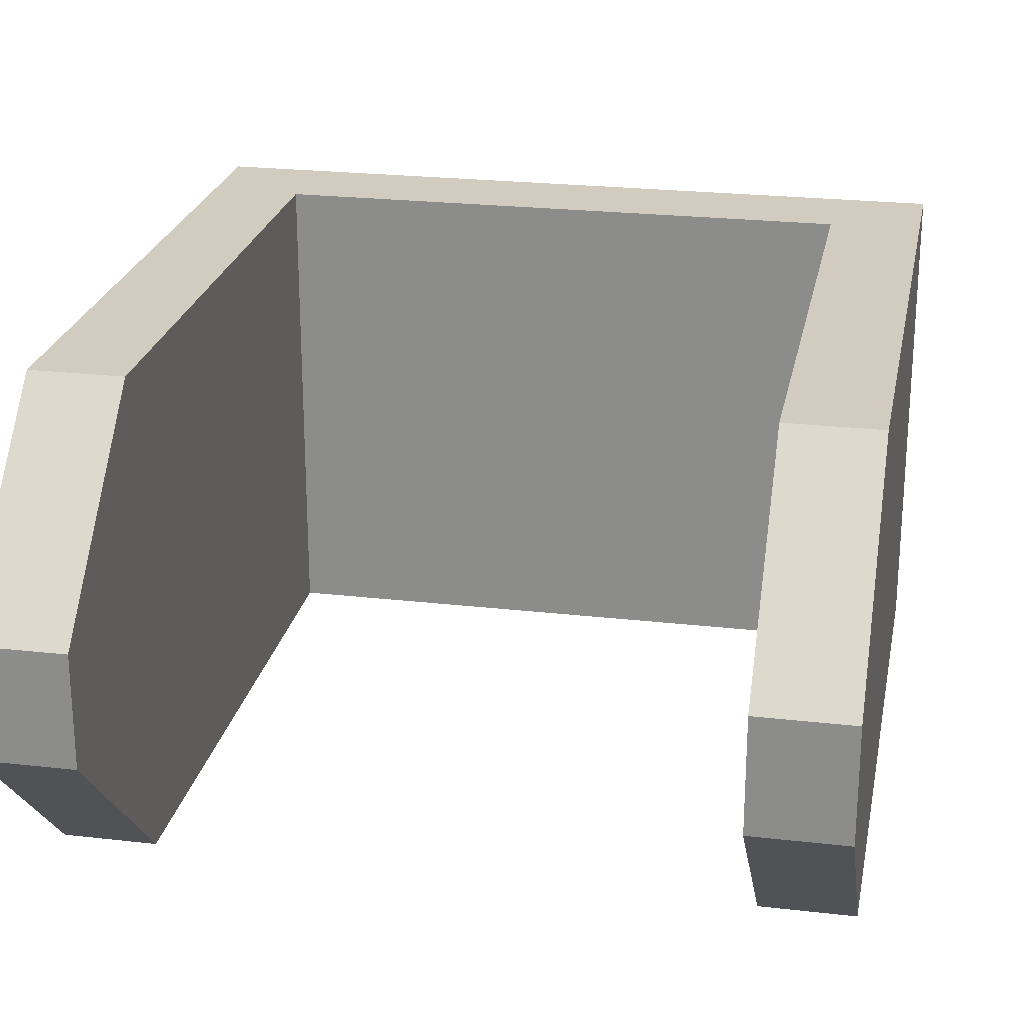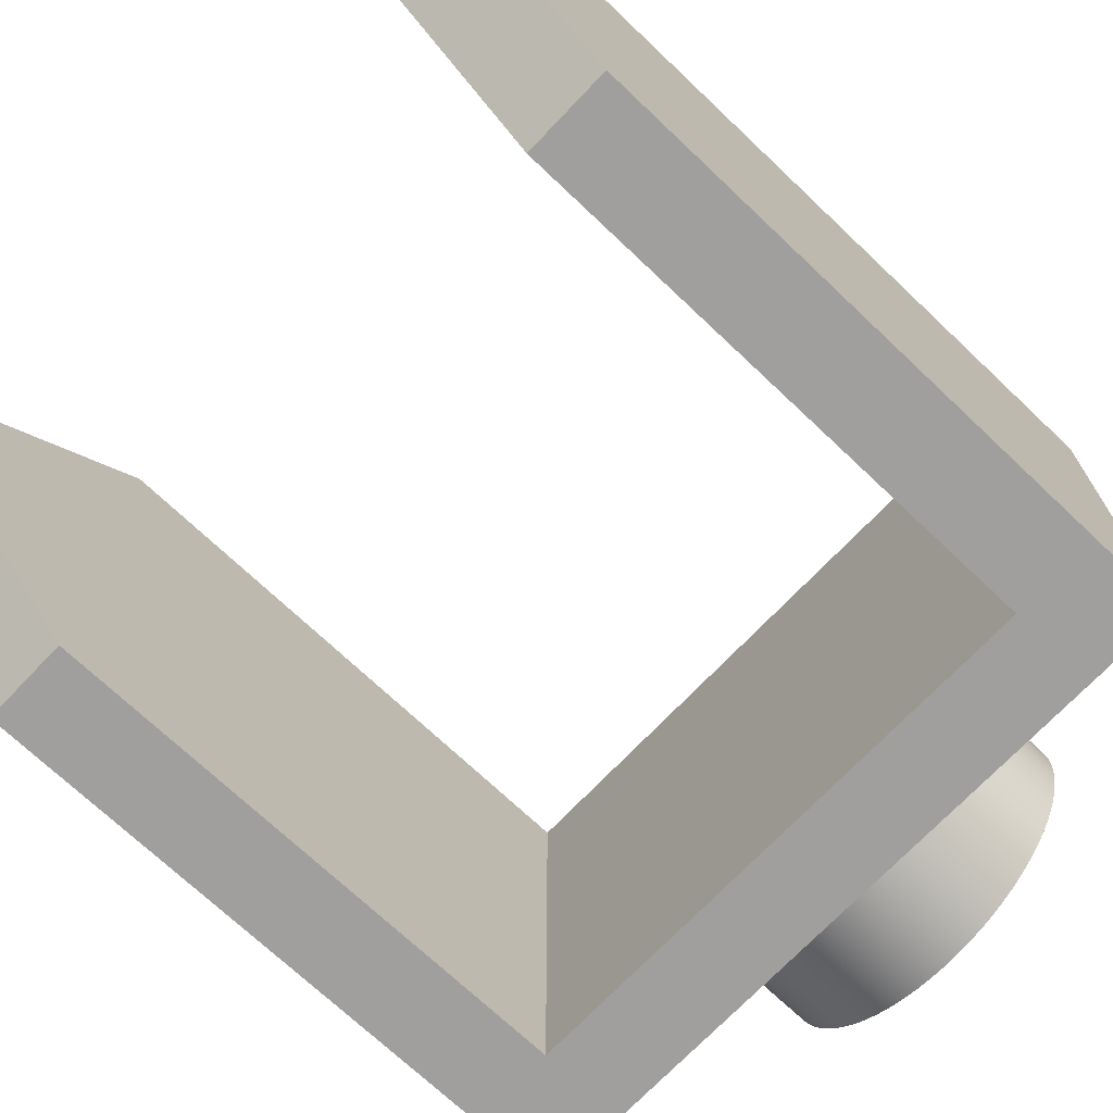
<metadata>
{"format":"obj","ext":"obj","renderer":"f3d","projection":"perspective","resolution":1024,"background":"white","views":[{"elev":23.8,"azim":-169.1,"up":"+Z"},{"elev":-71.3,"azim":-133.5,"up":"+Z"}]}
</metadata>
<code>
g Part 7
v 8.277e-05 -0.009551 -0.001757
v 0.0001654 -0.009551 -0.001752
v 0.0002477 -0.009551 -0.001743
v 0.0003295 -0.009551 -0.00173
v 0.0004107 -0.009551 -0.001714
v 0.0004911 -0.009551 -0.001694
v 0.0005706 -0.009551 -0.001671
v 0.000649 -0.009551 -0.001645
v 0.0007261 -0.009551 -0.001615
v 0.0008019 -0.009551 -0.001581
v 0.0008762 -0.009551 -0.001545
v 0.0009487 -0.009551 -0.001505
v 0.00102 -0.009551 -0.001462
v 0.001088 -0.009551 -0.001416
v 0.001155 -0.009551 -0.001367
v 0.00122 -0.009551 -0.001315
v 0.001282 -0.009551 -0.00126
v 0.001342 -0.009551 -0.001203
v 0.001399 -0.009551 -0.001143
v 0.001454 -0.009551 -0.001081
v 0.001505 -0.009551 -0.001017
v 0.001554 -0.009551 -0.0009498
v 0.0016 -0.009551 -0.000881
v 0.001643 -0.009551 -0.0008102
v 0.001683 -0.009551 -0.0007376
v 0.00172 -0.009551 -0.0006634
v 0.001753 -0.009551 -0.0005876
v 0.001783 -0.009551 -0.0005105
v 0.00181 -0.009551 -0.0004321
v 0.001833 -0.009551 -0.0003526
v 0.001852 -0.009551 -0.0002722
v 0.001869 -0.009551 -0.000191
v 0.001881 -0.009551 -0.0001092
v 0.00189 -0.009551 -2.687e-05
v 0.001896 -0.009551 5.574e-05
v 0.001897 -0.009551 0.0001385
v 0.001896 -0.009551 0.0002213
v 0.00189 -0.009551 0.0003039
v 0.001881 -0.009551 0.0003862
v 0.001869 -0.009551 0.000468
v 0.001852 -0.009551 0.0005492
v 0.001833 -0.009551 0.0006296
v 0.00181 -0.009551 0.0007091
v 0.001783 -0.009551 0.0007875
v 0.001753 -0.009551 0.0008646
v 0.00172 -0.009551 0.0009404
v 0.001683 -0.009551 0.001015
v 0.001643 -0.009551 0.001087
v 0.0016 -0.009551 0.001158
v 0.001554 -0.009551 0.001227
v 0.001505 -0.009551 0.001294
v 0.001454 -0.009551 0.001358
v 0.001399 -0.009551 0.00142
v 0.001342 -0.009551 0.00148
v 0.001282 -0.009551 0.001537
v 0.00122 -0.009551 0.001592
v 0.001155 -0.009551 0.001644
v 0.001088 -0.009551 0.001693
v 0.00102 -0.009551 0.001739
v 0.0009487 -0.009551 0.001782
v 0.0008762 -0.009551 0.001822
v 0.0008019 -0.009551 0.001858
v 0.0007261 -0.009551 0.001892
v 0.000649 -0.009551 0.001922
v 0.0005706 -0.009551 0.001948
v 0.0004911 -0.009551 0.001971
v 0.0004107 -0.009551 0.001991
v 0.0003295 -0.009551 0.002007
v 0.0002477 -0.009551 0.00202
v 0.0001654 -0.009551 0.002029
v 8.277e-05 -0.009551 0.002034
v 0 -0.009551 0.002036
v -8.277e-05 -0.009551 0.002034
v -0.0001654 -0.009551 0.002029
v -0.0002477 -0.009551 0.00202
v -0.0003295 -0.009551 0.002007
v -0.0004107 -0.009551 0.001991
v -0.0004911 -0.009551 0.001971
v -0.0005706 -0.009551 0.001948
v -0.000649 -0.009551 0.001922
v -0.0007261 -0.009551 0.001892
v -0.0008019 -0.009551 0.001858
v -0.0008762 -0.009551 0.001822
v -0.0009487 -0.009551 0.001782
v -0.00102 -0.009551 0.001739
v -0.001088 -0.009551 0.001693
v -0.001155 -0.009551 0.001644
v -0.00122 -0.009551 0.001592
v -0.001282 -0.009551 0.001537
v -0.001342 -0.009551 0.00148
v -0.001399 -0.009551 0.00142
v -0.001454 -0.009551 0.001358
v -0.001505 -0.009551 0.001294
v -0.001554 -0.009551 0.001227
v -0.0016 -0.009551 0.001158
v -0.001643 -0.009551 0.001087
v -0.001683 -0.009551 0.001015
v -0.00172 -0.009551 0.0009404
v -0.001753 -0.009551 0.0008646
v -0.001783 -0.009551 0.0007875
v -0.00181 -0.009551 0.0007091
v -0.001833 -0.009551 0.0006296
v -0.001852 -0.009551 0.0005492
v -0.001869 -0.009551 0.000468
v -0.001881 -0.009551 0.0003862
v -0.00189 -0.009551 0.0003039
v -0.001896 -0.009551 0.0002213
v -0.001897 -0.009551 0.0001385
v -0.001896 -0.009551 5.574e-05
v -0.00189 -0.009551 -2.687e-05
v -0.001881 -0.009551 -0.0001092
v -0.001869 -0.009551 -0.000191
v -0.001852 -0.009551 -0.0002722
v -0.001833 -0.009551 -0.0003526
v -0.00181 -0.009551 -0.0004321
v -0.001783 -0.009551 -0.0005105
v -0.001753 -0.009551 -0.0005876
v -0.00172 -0.009551 -0.0006634
v -0.001683 -0.009551 -0.0007376
v -0.001643 -0.009551 -0.0008102
v -0.0016 -0.009551 -0.000881
v -0.001554 -0.009551 -0.0009498
v -0.001505 -0.009551 -0.001017
v -0.001454 -0.009551 -0.001081
v -0.001399 -0.009551 -0.001143
v -0.001342 -0.009551 -0.001203
v -0.001282 -0.009551 -0.00126
v -0.00122 -0.009551 -0.001315
v -0.001155 -0.009551 -0.001367
v -0.001088 -0.009551 -0.001416
v -0.00102 -0.009551 -0.001462
v -0.0009487 -0.009551 -0.001505
v -0.0008762 -0.009551 -0.001545
v -0.0008019 -0.009551 -0.001581
v -0.0007261 -0.009551 -0.001615
v -0.000649 -0.009551 -0.001645
v -0.0005706 -0.009551 -0.001671
v -0.0004911 -0.009551 -0.001694
v -0.0004107 -0.009551 -0.001714
v -0.0003295 -0.009551 -0.00173
v -0.0002477 -0.009551 -0.001743
v -0.0001654 -0.009551 -0.001752
v -8.277e-05 -0.009551 -0.001757
v 6.971e-19 -0.009551 -0.001759
v 0 -0.009551 0.0001385
v 0 -0.008051 0.002036
v 8.277e-05 -0.008051 0.002034
v 0.0001654 -0.008051 0.002029
v 0.0002477 -0.008051 0.00202
v 0.0003295 -0.008051 0.002007
v 0.0004107 -0.008051 0.001991
v 0.0004911 -0.008051 0.001971
v 0.0005706 -0.008051 0.001948
v 0.000649 -0.008051 0.001922
v 0.0007261 -0.008051 0.001892
v 0.0008019 -0.008051 0.001858
v 0.0008762 -0.008051 0.001822
v 0.0009487 -0.008051 0.001782
v 0.00102 -0.008051 0.001739
v 0.001088 -0.008051 0.001693
v 0.001155 -0.008051 0.001644
v 0.00122 -0.008051 0.001592
v 0.001282 -0.008051 0.001537
v 0.001342 -0.008051 0.00148
v 0.001399 -0.008051 0.00142
v 0.001454 -0.008051 0.001358
v 0.001505 -0.008051 0.001294
v 0.001554 -0.008051 0.001227
v 0.0016 -0.008051 0.001158
v 0.001643 -0.008051 0.001087
v 0.001683 -0.008051 0.001015
v 0.00172 -0.008051 0.0009404
v 0.001753 -0.008051 0.0008646
v 0.001783 -0.008051 0.0007875
v 0.00181 -0.008051 0.0007091
v 0.001833 -0.008051 0.0006296
v 0.001852 -0.008051 0.0005492
v 0.001869 -0.008051 0.000468
v 0.001881 -0.008051 0.0003862
v 0.00189 -0.008051 0.0003039
v 0.001896 -0.008051 0.0002213
v 0.001897 -0.008051 0.0001385
v 0.001896 -0.008051 5.574e-05
v 0.00189 -0.008051 -2.687e-05
v 0.001881 -0.008051 -0.0001092
v 0.001869 -0.008051 -0.000191
v 0.001852 -0.008051 -0.0002722
v 0.001833 -0.008051 -0.0003526
v 0.00181 -0.008051 -0.0004321
v 0.001783 -0.008051 -0.0005105
v 0.001753 -0.008051 -0.0005876
v 0.00172 -0.008051 -0.0006634
v 0.001683 -0.008051 -0.0007376
v 0.001643 -0.008051 -0.0008102
v 0.0016 -0.008051 -0.000881
v 0.001554 -0.008051 -0.0009498
v 0.001505 -0.008051 -0.001017
v 0.001454 -0.008051 -0.001081
v 0.001399 -0.008051 -0.001143
v 0.001342 -0.008051 -0.001203
v 0.001282 -0.008051 -0.00126
v 0.00122 -0.008051 -0.001315
v 0.001155 -0.008051 -0.001367
v 0.001088 -0.008051 -0.001416
v 0.00102 -0.008051 -0.001462
v 0.0009487 -0.008051 -0.001505
v 0.0008762 -0.008051 -0.001545
v 0.0008019 -0.008051 -0.001581
v 0.0007261 -0.008051 -0.001615
v 0.000649 -0.008051 -0.001645
v 0.0005706 -0.008051 -0.001671
v 0.0004911 -0.008051 -0.001694
v 0.0004107 -0.008051 -0.001714
v 0.0003295 -0.008051 -0.00173
v 0.0002477 -0.008051 -0.001743
v 0.0001654 -0.008051 -0.001752
v 8.277e-05 -0.008051 -0.001757
v 2.324e-19 -0.008051 -0.001759
v -8.277e-05 -0.008051 -0.001757
v -0.0001654 -0.008051 -0.001752
v -0.0002477 -0.008051 -0.001743
v -0.0003295 -0.008051 -0.00173
v -0.0004107 -0.008051 -0.001714
v -0.0004911 -0.008051 -0.001694
v -0.0005706 -0.008051 -0.001671
v -0.000649 -0.008051 -0.001645
v -0.0007261 -0.008051 -0.001615
v -0.0008019 -0.008051 -0.001581
v -0.0008762 -0.008051 -0.001545
v -0.0009487 -0.008051 -0.001505
v -0.00102 -0.008051 -0.001462
v -0.001088 -0.008051 -0.001416
v -0.001155 -0.008051 -0.001367
v -0.00122 -0.008051 -0.001315
v -0.001282 -0.008051 -0.00126
v -0.001342 -0.008051 -0.001203
v -0.001399 -0.008051 -0.001143
v -0.001454 -0.008051 -0.001081
v -0.001505 -0.008051 -0.001017
v -0.001554 -0.008051 -0.0009498
v -0.0016 -0.008051 -0.000881
v -0.001643 -0.008051 -0.0008102
v -0.001683 -0.008051 -0.0007376
v -0.00172 -0.008051 -0.0006634
v -0.001753 -0.008051 -0.0005876
v -0.001783 -0.008051 -0.0005105
v -0.00181 -0.008051 -0.0004321
v -0.001833 -0.008051 -0.0003526
v -0.001852 -0.008051 -0.0002722
v -0.001869 -0.008051 -0.000191
v -0.001881 -0.008051 -0.0001092
v -0.00189 -0.008051 -2.687e-05
v -0.001896 -0.008051 5.574e-05
v -0.001897 -0.008051 0.0001385
v -0.001896 -0.008051 0.0002213
v -0.00189 -0.008051 0.0003039
v -0.001881 -0.008051 0.0003862
v -0.001869 -0.008051 0.000468
v -0.001852 -0.008051 0.0005492
v -0.001833 -0.008051 0.0006296
v -0.00181 -0.008051 0.0007091
v -0.001783 -0.008051 0.0007875
v -0.001753 -0.008051 0.0008646
v -0.00172 -0.008051 0.0009404
v -0.001683 -0.008051 0.001015
v -0.001643 -0.008051 0.001087
v -0.0016 -0.008051 0.001158
v -0.001554 -0.008051 0.001227
v -0.001505 -0.008051 0.001294
v -0.001454 -0.008051 0.001358
v -0.001399 -0.008051 0.00142
v -0.001342 -0.008051 0.00148
v -0.001282 -0.008051 0.001537
v -0.00122 -0.008051 0.001592
v -0.001155 -0.008051 0.001644
v -0.001088 -0.008051 0.001693
v -0.00102 -0.008051 0.001739
v -0.0009487 -0.008051 0.001782
v -0.0008762 -0.008051 0.001822
v -0.0008019 -0.008051 0.001858
v -0.0007261 -0.008051 0.001892
v -0.000649 -0.008051 0.001922
v -0.0005706 -0.008051 0.001948
v -0.0004911 -0.008051 0.001971
v -0.0004107 -0.008051 0.001991
v -0.0003295 -0.008051 0.002007
v -0.0002477 -0.008051 0.00202
v -0.0001654 -0.008051 0.002029
v -8.277e-05 -0.008051 0.002034
v 0.004122 -0.008051 0.002647
v 0.004122 -0.008051 -0.002574
v -0.004178 -0.008051 -0.002574
v -0.004178 -0.008051 0.002647
v 0.004122 -0.0008602 -0.002574
v 0.004122 0.00114 -0.0005741
v 0.004122 0.00114 0.0006471
v 0.004122 -0.0008602 0.002647
v 0.004122 -0.001732 -0.002576
v 0.003122 0.00114 0.0006471
v 0.003122 0.00114 -0.0005741
v 0.003122 -0.0008602 -0.002574
v 0.003122 -0.0008602 0.002647
v 0.003122 -0.007051 -0.002574
v 0.003122 -0.007051 0.002647
v -0.003178 -0.007051 -0.002574
v -0.003178 -0.007051 0.002647
v -0.004178 -0.0008602 -0.002574
v -0.003178 -0.001732 -0.002576
v -0.003178 -0.0008602 -0.002574
v -0.004178 -0.0008602 0.002647
v -0.003178 -0.0008602 0.002647
v -0.004178 0.00114 0.0006471
v -0.004178 0.00114 -0.0005741
v -0.003178 0.00114 -0.0005741
v -0.003178 0.00114 0.0006471
o mesh0
f 145 1 2
f 2 3 145
f 3 4 145
f 4 5 145
f 5 6 145
f 6 7 145
f 7 8 145
f 8 9 145
f 9 10 145
f 10 11 145
f 11 12 145
f 12 13 145
f 13 14 145
f 14 15 145
f 15 16 145
f 16 17 145
f 17 18 145
f 18 19 145
f 19 20 145
f 20 21 145
f 21 22 145
f 22 23 145
f 23 24 145
f 24 25 145
f 25 26 145
f 26 27 145
f 27 28 145
f 28 29 145
f 29 30 145
f 30 31 145
f 31 32 145
f 32 33 145
f 33 34 145
f 34 35 145
f 35 36 145
f 36 37 145
f 37 38 145
f 38 39 145
f 39 40 145
f 40 41 145
f 41 42 145
f 42 43 145
f 43 44 145
f 44 45 145
f 45 46 145
f 46 47 145
f 47 48 145
f 48 49 145
f 49 50 145
f 50 51 145
f 51 52 145
f 52 53 145
f 53 54 145
f 54 55 145
f 55 56 145
f 56 57 145
f 57 58 145
f 58 59 145
f 59 60 145
f 60 61 145
f 61 62 145
f 62 63 145
f 63 64 145
f 64 65 145
f 65 66 145
f 66 67 145
f 67 68 145
f 68 69 145
f 69 70 145
f 70 71 145
f 71 72 145
f 72 73 145
f 73 74 145
f 74 75 145
f 75 76 145
f 76 77 145
f 77 78 145
f 78 79 145
f 79 80 145
f 80 81 145
f 81 82 145
f 82 83 145
f 83 84 145
f 84 85 145
f 85 86 145
f 86 87 145
f 87 88 145
f 88 89 145
f 89 90 145
f 90 91 145
f 91 92 145
f 92 93 145
f 93 94 145
f 94 95 145
f 95 96 145
f 96 97 145
f 97 98 145
f 98 99 145
f 99 100 145
f 100 101 145
f 101 102 145
f 102 103 145
f 103 104 145
f 104 105 145
f 105 106 145
f 106 107 145
f 107 108 145
f 108 109 145
f 109 110 145
f 110 111 145
f 111 112 145
f 112 113 145
f 113 114 145
f 114 115 145
f 115 116 145
f 116 117 145
f 117 118 145
f 118 119 145
f 119 120 145
f 120 121 145
f 121 122 145
f 122 123 145
f 123 124 145
f 124 125 145
f 125 126 145
f 126 127 145
f 127 128 145
f 128 129 145
f 129 130 145
f 130 131 145
f 131 132 145
f 132 133 145
f 133 134 145
f 134 135 145
f 135 136 145
f 136 137 145
f 137 138 145
f 138 139 145
f 139 140 145
f 140 141 145
f 141 142 145
f 142 143 145
f 143 144 145
f 144 1 145
o mesh1
f 146 72 71
f 147 71 70
f 148 70 69
f 149 69 68
f 150 68 67
f 151 67 66
f 152 66 65
f 153 65 64
f 154 64 63
f 155 63 62
f 156 62 61
f 157 61 60
f 158 60 59
f 159 59 58
f 160 58 57
f 161 57 56
f 162 56 55
f 163 55 54
f 164 54 53
f 165 53 52
f 166 52 51
f 167 51 50
f 168 50 49
f 169 49 48
f 170 48 47
f 171 47 46
f 172 46 45
f 173 45 44
f 174 44 43
f 175 43 42
f 176 42 41
f 177 41 40
f 178 40 39
f 179 39 38
f 180 38 37
f 181 37 36
f 182 36 35
f 183 35 34
f 184 34 33
f 185 33 32
f 186 32 31
f 187 31 30
f 188 30 29
f 189 29 28
f 190 28 27
f 191 27 26
f 192 26 25
f 193 25 24
f 194 24 23
f 195 23 22
f 196 22 21
f 197 21 20
f 198 20 19
f 199 19 18
f 200 18 17
f 201 17 16
f 202 16 15
f 203 15 14
f 204 14 13
f 205 13 12
f 206 12 11
f 207 11 10
f 208 10 9
f 209 9 8
f 210 8 7
f 211 7 6
f 212 6 5
f 213 5 4
f 214 4 3
f 215 3 2
f 216 2 1
f 217 1 144
f 218 144 143
f 219 143 142
f 220 142 141
f 221 141 140
f 222 140 139
f 223 139 138
f 224 138 137
f 225 137 136
f 226 136 135
f 227 135 134
f 228 134 133
f 229 133 132
f 230 132 131
f 231 131 130
f 232 130 129
f 233 129 128
f 234 128 127
f 235 127 126
f 236 126 125
f 237 125 124
f 238 124 123
f 239 123 122
f 240 122 121
f 241 121 120
f 242 120 119
f 243 119 118
f 244 118 117
f 245 117 116
f 246 116 115
f 247 115 114
f 248 114 113
f 249 113 112
f 250 112 111
f 251 111 110
f 252 110 109
f 253 109 108
f 254 108 107
f 255 107 106
f 256 106 105
f 257 105 104
f 258 104 103
f 259 103 102
f 260 102 101
f 261 101 100
f 262 100 99
f 263 99 98
f 264 98 97
f 265 97 96
f 266 96 95
f 267 95 94
f 268 94 93
f 269 93 92
f 270 92 91
f 271 91 90
f 272 90 89
f 273 89 88
f 274 88 87
f 275 87 86
f 276 86 85
f 277 85 84
f 278 84 83
f 279 83 82
f 280 82 81
f 281 81 80
f 282 80 79
f 283 79 78
f 284 78 77
f 285 77 76
f 286 76 75
f 287 75 74
f 288 74 73
f 289 73 72
f 72 146 289
f 73 289 288
f 74 288 287
f 75 287 286
f 76 286 285
f 77 285 284
f 78 284 283
f 79 283 282
f 80 282 281
f 81 281 280
f 82 280 279
f 83 279 278
f 84 278 277
f 85 277 276
f 86 276 275
f 87 275 274
f 88 274 273
f 89 273 272
f 90 272 271
f 91 271 270
f 92 270 269
f 93 269 268
f 94 268 267
f 95 267 266
f 96 266 265
f 97 265 264
f 98 264 263
f 99 263 262
f 100 262 261
f 101 261 260
f 102 260 259
f 103 259 258
f 104 258 257
f 105 257 256
f 106 256 255
f 107 255 254
f 108 254 253
f 109 253 252
f 110 252 251
f 111 251 250
f 112 250 249
f 113 249 248
f 114 248 247
f 115 247 246
f 116 246 245
f 117 245 244
f 118 244 243
f 119 243 242
f 120 242 241
f 121 241 240
f 122 240 239
f 123 239 238
f 124 238 237
f 125 237 236
f 126 236 235
f 127 235 234
f 128 234 233
f 129 233 232
f 130 232 231
f 131 231 230
f 132 230 229
f 133 229 228
f 134 228 227
f 135 227 226
f 136 226 225
f 137 225 224
f 138 224 223
f 139 223 222
f 140 222 221
f 141 221 220
f 142 220 219
f 143 219 218
f 144 218 217
f 1 217 216
f 2 216 215
f 3 215 214
f 4 214 213
f 5 213 212
f 6 212 211
f 7 211 210
f 8 210 209
f 9 209 208
f 10 208 207
f 11 207 206
f 12 206 205
f 13 205 204
f 14 204 203
f 15 203 202
f 16 202 201
f 17 201 200
f 18 200 199
f 19 199 198
f 20 198 197
f 21 197 196
f 22 196 195
f 23 195 194
f 24 194 193
f 25 193 192
f 26 192 191
f 27 191 190
f 28 190 189
f 29 189 188
f 30 188 187
f 31 187 186
f 32 186 185
f 33 185 184
f 34 184 183
f 35 183 182
f 36 182 181
f 37 181 180
f 38 180 179
f 39 179 178
f 40 178 177
f 41 177 176
f 42 176 175
f 43 175 174
f 44 174 173
f 45 173 172
f 46 172 171
f 47 171 170
f 48 170 169
f 49 169 168
f 50 168 167
f 51 167 166
f 52 166 165
f 53 165 164
f 54 164 163
f 55 163 162
f 56 162 161
f 57 161 160
f 58 160 159
f 59 159 158
f 60 158 157
f 61 157 156
f 62 156 155
f 63 155 154
f 64 154 153
f 65 153 152
f 66 152 151
f 67 151 150
f 68 150 149
f 69 149 148
f 70 148 147
f 71 147 146
o mesh2
f 290 166 167
f 291 186 187
f 290 165 166
f 290 163 164
f 292 253 254
f 291 185 186
f 290 171 172
f 164 165 290
f 290 161 162
f 292 252 253
f 292 241 242
f 291 208 209
f 291 206 207
f 291 203 204
f 291 184 185
f 291 290 182
f 290 170 171
f 290 168 169
f 162 163 290
f 290 158 159
f 290 155 156
f 293 289 146
f 254 293 292
f 292 250 251
f 292 244 245
f 242 243 292
f 292 228 229
f 291 216 217
f 291 214 215
f 207 208 291
f 204 205 291
f 291 183 184
f 290 181 182
f 290 178 179
f 169 170 290
f 290 160 161
f 290 157 158
f 290 154 155
f 146 290 293
f 293 287 288
f 293 281 282
f 293 277 278
f 293 273 274
f 293 264 265
f 293 258 259
f 251 252 292
f 292 248 249
f 292 246 247
f 243 244 292
f 292 231 232
f 292 227 228
f 215 216 291
f 291 212 213
f 291 210 211
f 205 206 291
f 291 201 202
f 291 199 200
f 291 197 198
f 291 188 189
f 182 183 291
f 179 180 290
f 290 176 177
f 290 174 175
f 167 168 290
f 156 157 290
f 288 289 293
f 293 284 285
f 293 280 281
f 278 279 293
f 274 275 293
f 293 263 264
f 293 257 258
f 293 255 256
f 249 250 292
f 245 246 292
f 292 236 237
f 292 230 231
f 292 226 227
f 213 214 291
f 209 210 291
f 200 201 291
f 291 196 197
f 291 194 195
f 291 190 191
f 187 188 291
f 177 178 290
f 290 173 174
f 159 160 290
f 293 286 287
f 293 283 284
f 279 280 293
f 275 276 293
f 293 262 263
f 293 260 261
f 256 257 293
f 247 248 292
f 292 239 240
f 292 235 236
f 292 233 234
f 229 230 292
f 292 224 225
f 292 219 220
f 211 212 291
f 198 199 291
f 291 193 194
f 191 192 291
f 180 181 290
f 172 173 290
f 285 286 293
f 276 277 293
f 293 268 269
f 293 266 267
f 261 262 293
f 254 255 293
f 292 238 239
f 234 235 292
f 225 226 292
f 292 222 223
f 220 221 292
f 202 203 291
f 192 193 291
f 175 176 290
f 290 152 153
f 290 150 151
f 282 283 293
f 293 271 272
f 269 270 293
f 265 266 293
f 240 241 292
f 232 233 292
f 221 222 292
f 292 291 218
f 195 196 291
f 153 154 290
f 290 149 150
f 290 147 148
f 272 273 293
f 267 268 293
f 237 238 292
f 218 219 292
f 189 190 291
f 148 149 290
f 270 271 293
f 223 224 292
f 151 152 290
f 259 260 293
f 146 147 290
f 217 218 291
o mesh3
f 294 295 296
f 297 298 294
f 290 291 298
f 298 297 290
f 296 297 294
o mesh4
f 299 296 295
f 295 300 299
o mesh5
f 294 301 300
f 300 295 294
o mesh6
f 296 299 302
f 302 297 296
o mesh7
f 303 299 300
f 303 304 302
f 302 299 303
f 300 301 303
o mesh8
f 305 306 304
f 304 303 305
o mesh9
f 298 291 303
f 301 294 298
f 291 292 305
f 307 308 305
f 305 303 291
f 307 309 308
f 305 292 307
f 303 301 298
o mesh10
f 310 293 306
f 290 304 306
f 306 293 290
f 297 302 304
f 304 290 297
f 306 311 310
o mesh11
f 292 312 313
f 292 293 310
f 310 312 292
f 313 307 292
o mesh12
f 309 314 315
f 311 308 309
f 306 305 308
f 308 311 306
f 315 311 309
o mesh13
f 312 315 314
f 314 313 312
o mesh14
f 309 307 313
f 313 314 309
o mesh15
f 315 312 310
f 310 311 315

</code>
